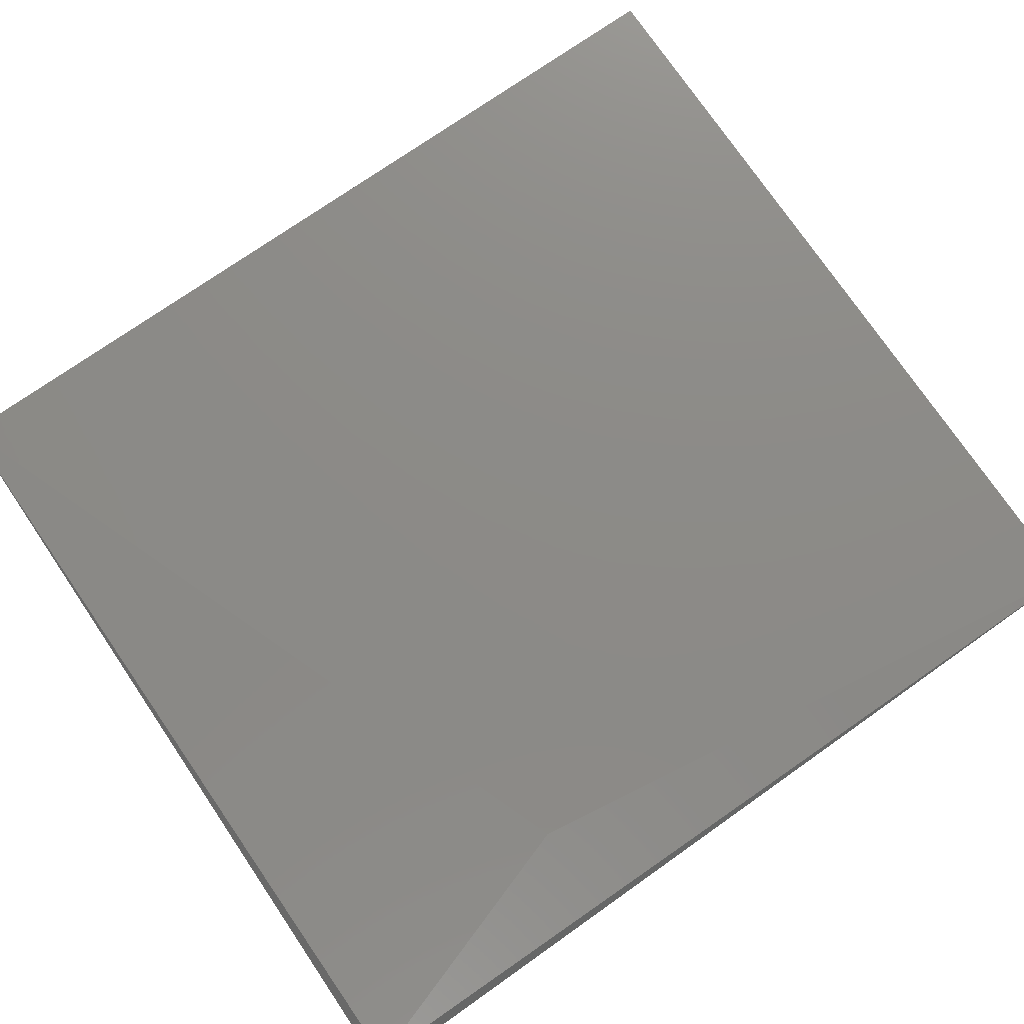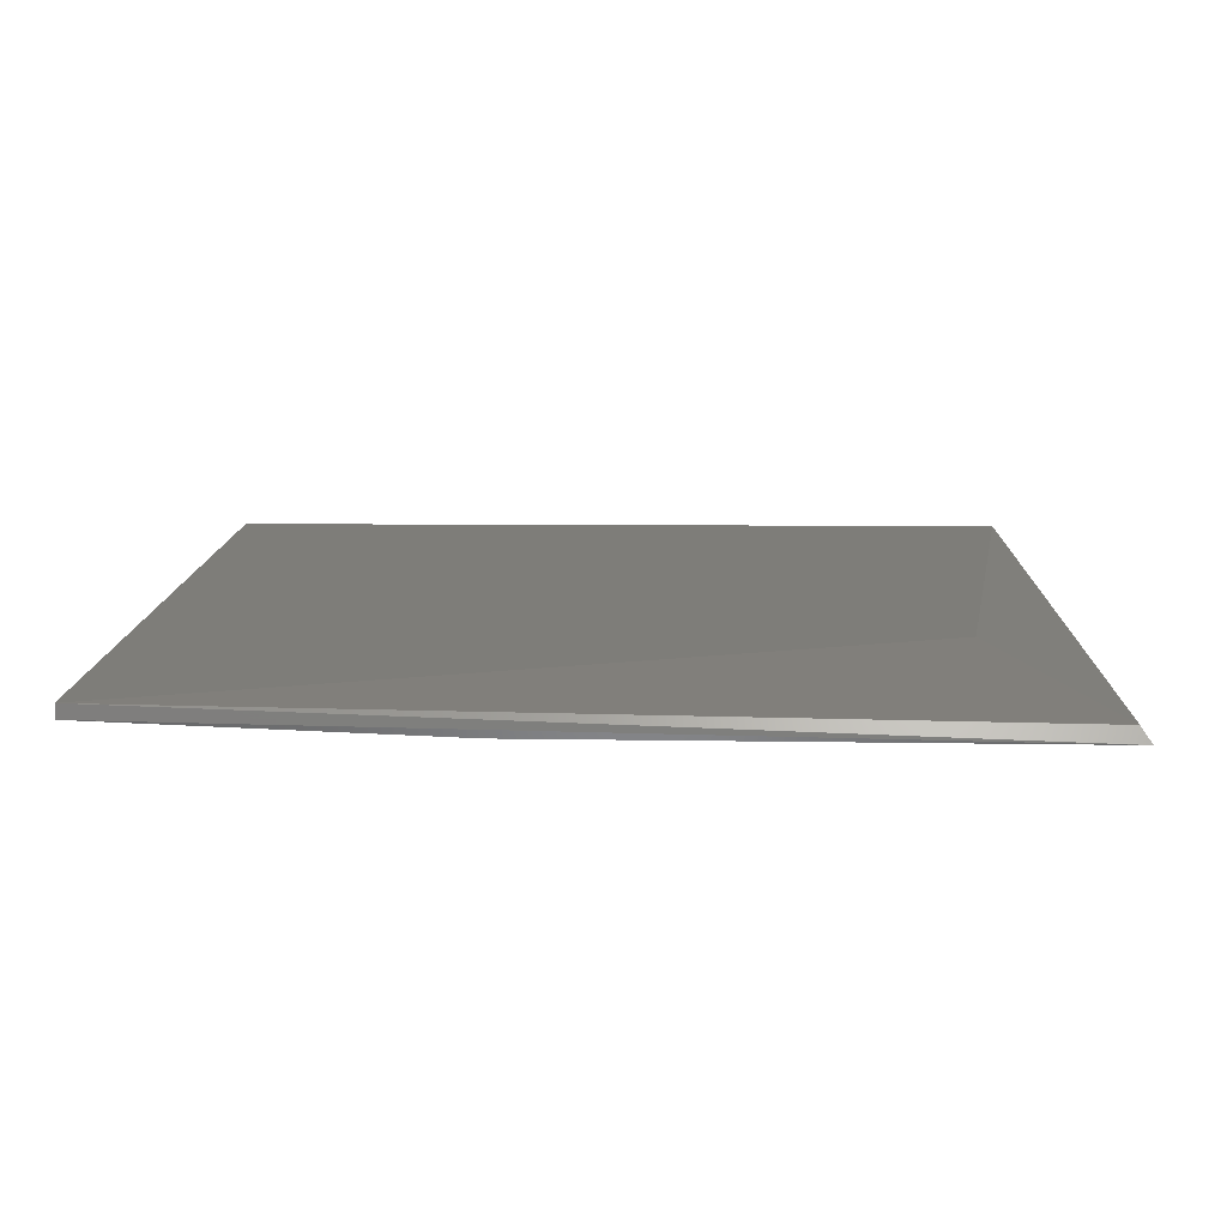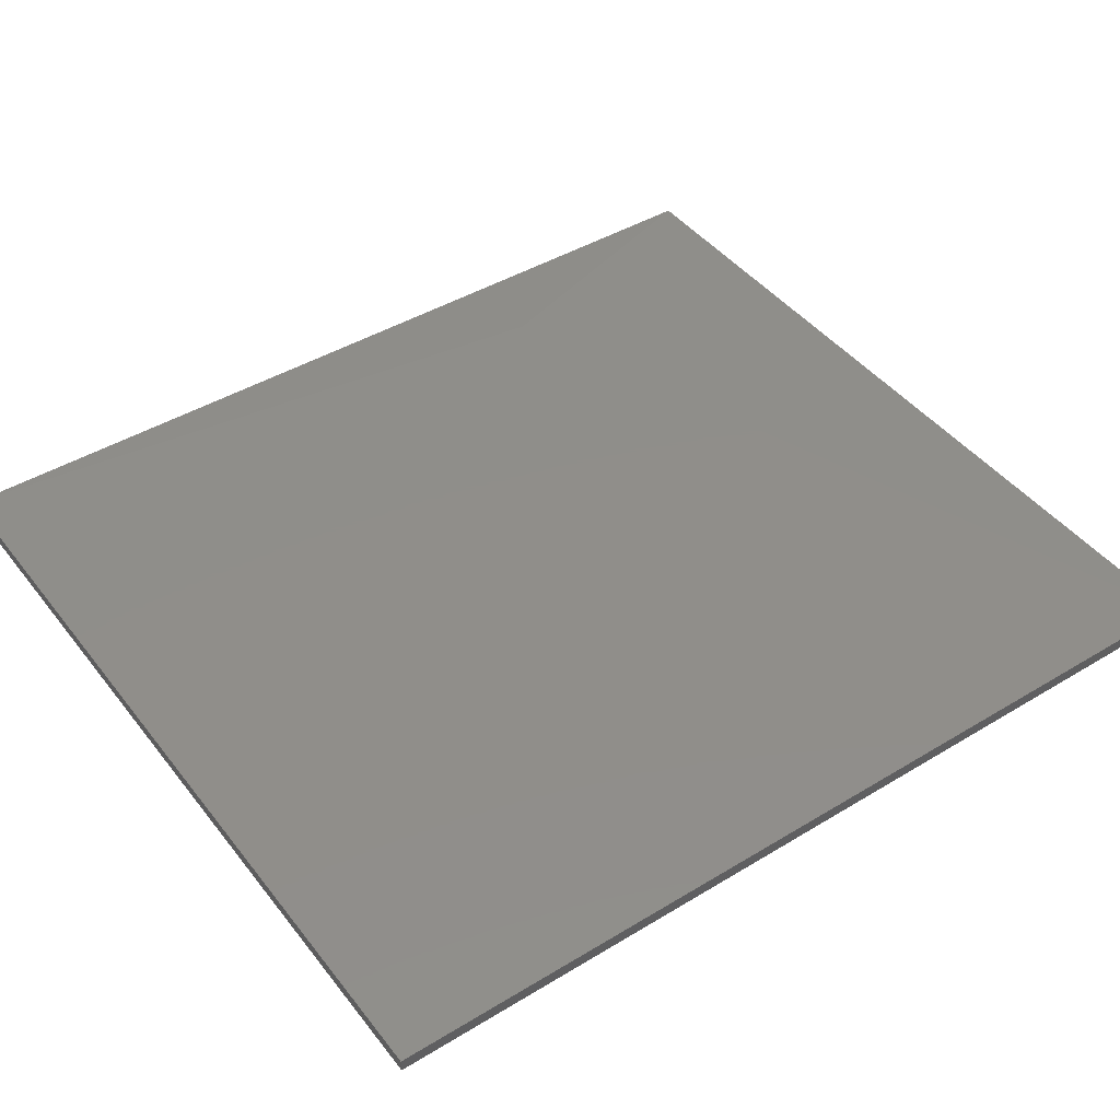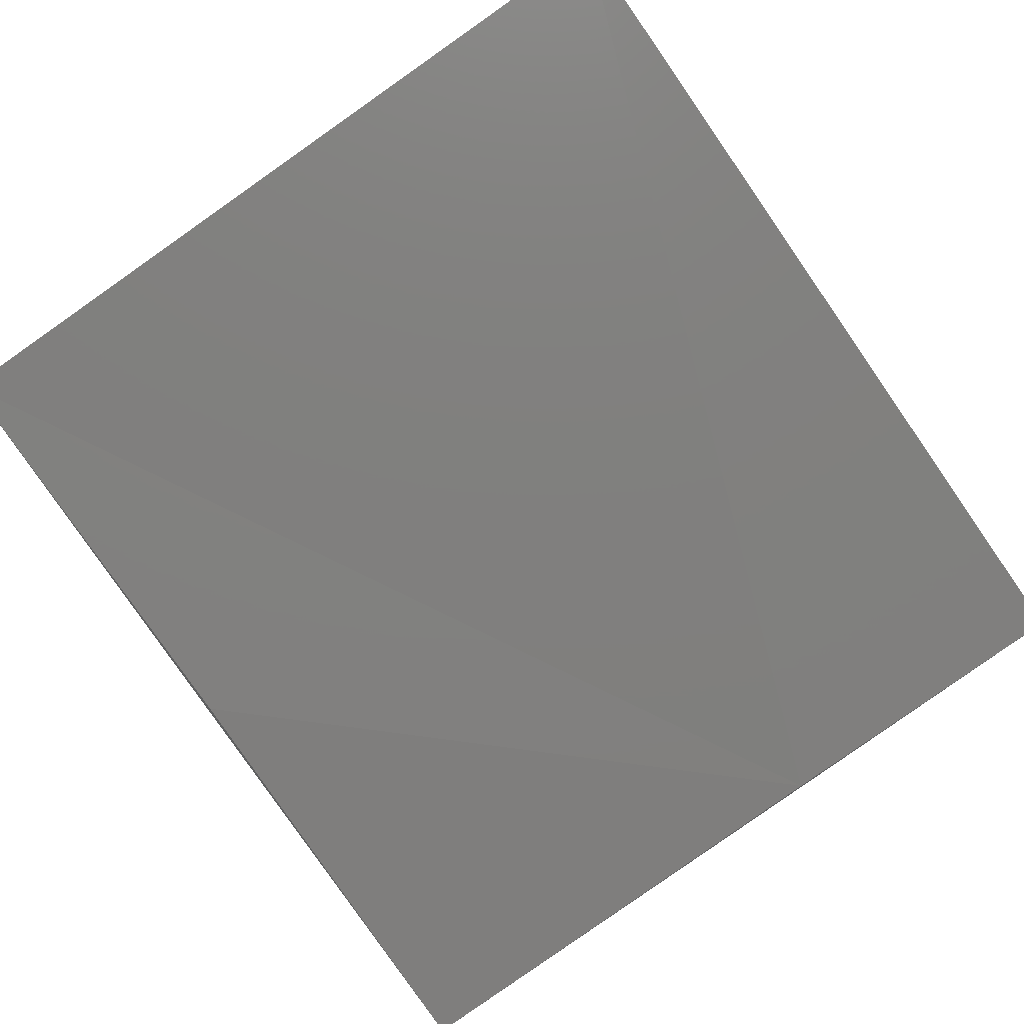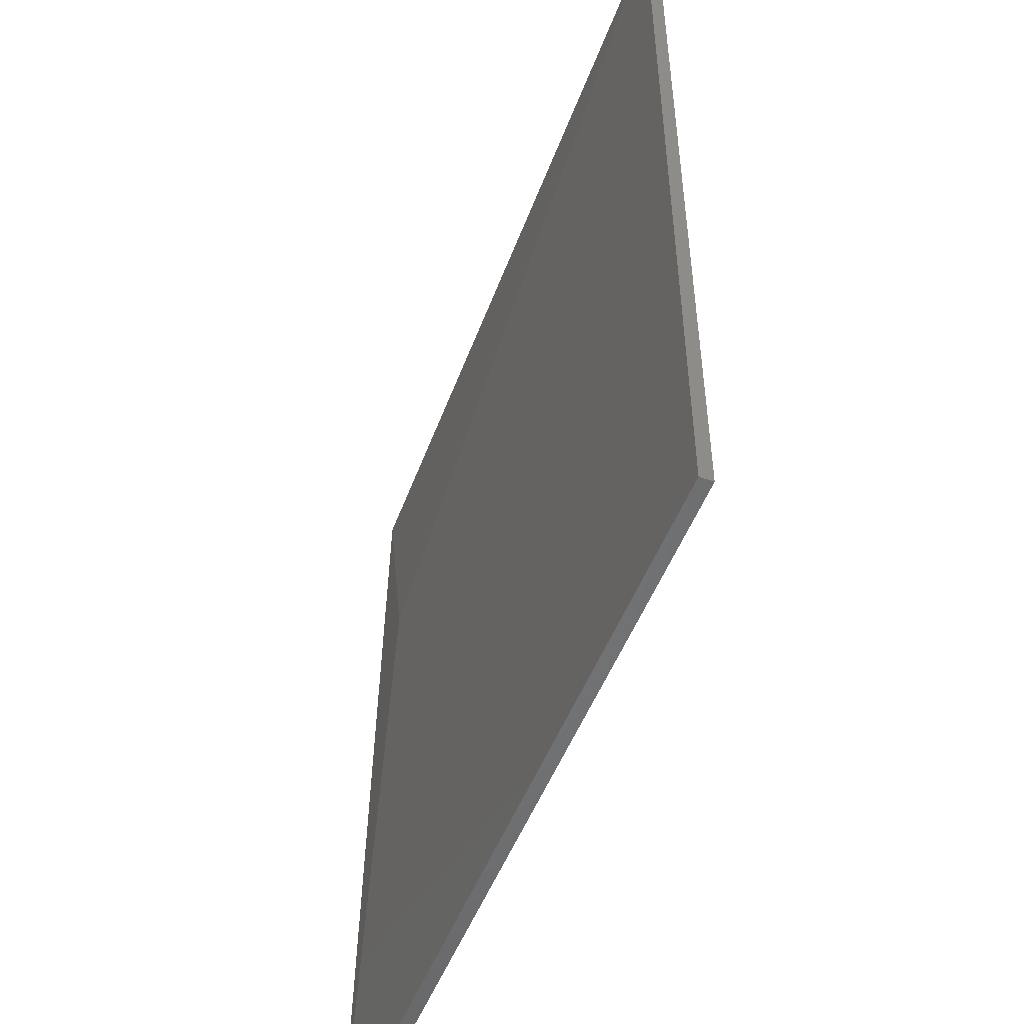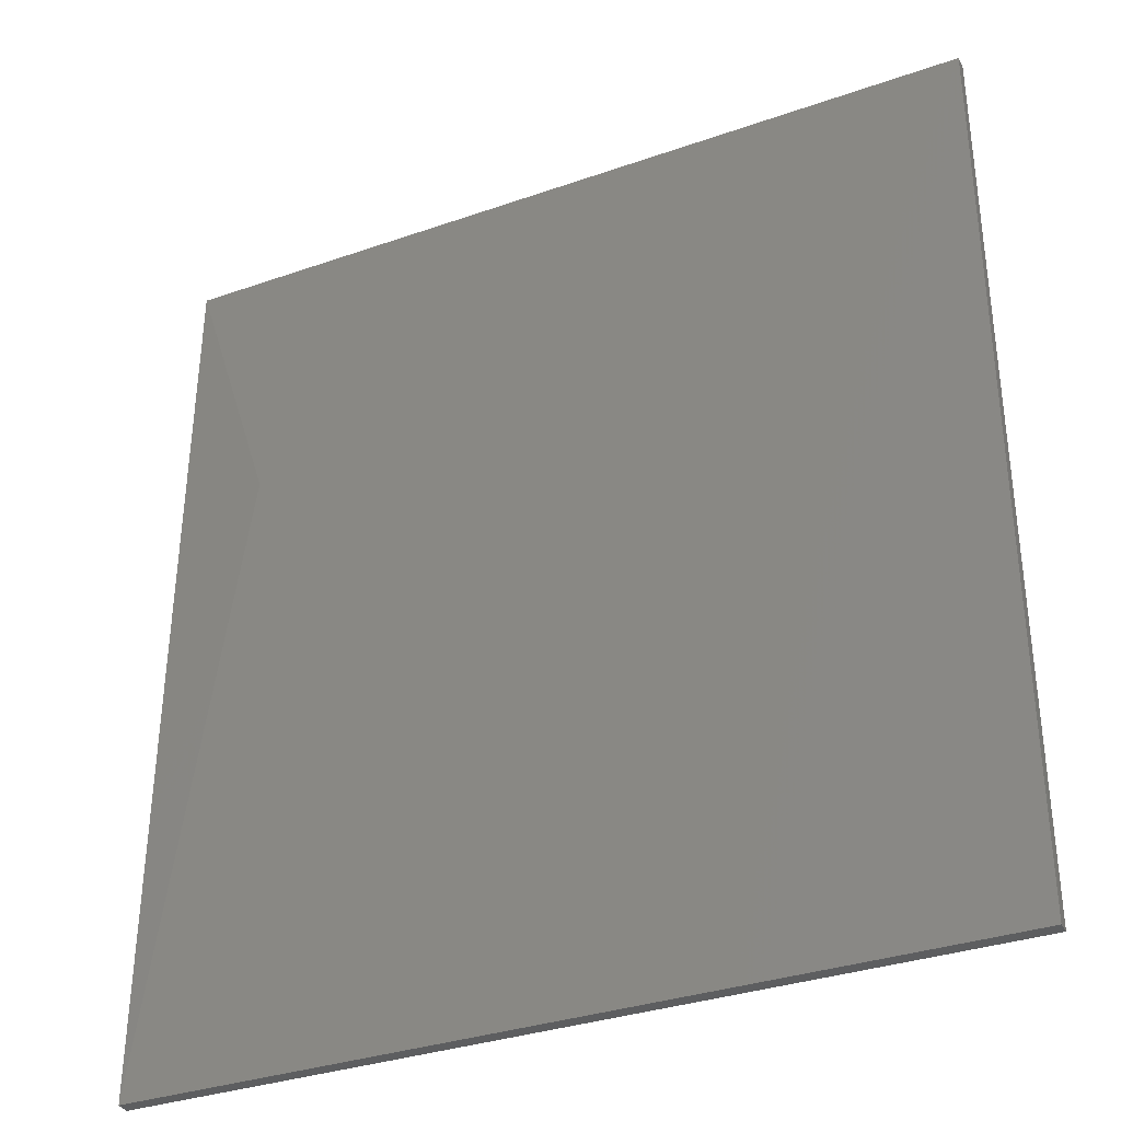
<metadata>
{"format":"stl","ext":"stl","renderer":"f3d","projection":"perspective","resolution":1024,"background":"white","views":[{"elev":76.6,"azim":55.4,"up":"+Y"},{"elev":10.7,"azim":1.2,"up":"+Y"},{"elev":45.1,"azim":-125.2,"up":"+Y"},{"elev":-78.9,"azim":-145.1,"up":"+Y"},{"elev":-51.7,"azim":-111.1,"up":"+Z"},{"elev":-34.5,"azim":-155.6,"up":"+Z"}]}
</metadata>
<code>
# stl→obj: 11 verts, 18 faces
v 0.08072 0.4303 0.1663
v 0.02813 0.4324 0.02125
v 0.1606 0.4324 0.02125
v 0.1606 0.4303 0.09274
v 0.1621 0.4302 0.1679
v 0.02813 0.4345 0.02125
v 0.02813 0.4345 0.1663
v 0.1459 0.4345 0.1221
v 0.1606 0.4345 0.02125
v 0.02813 0.4324 0.1663
v 0.1606 0.4324 0.1663
f 1 2 3
f 1 3 4
f 4 5 1
f 6 7 8
f 6 8 9
f 3 9 5
f 3 5 4
f 3 2 6
f 3 6 9
f 10 2 1
f 10 1 5
f 10 5 7
f 10 7 6
f 10 6 2
f 11 5 9
f 11 9 8
f 11 8 7
f 11 7 5

</code>
